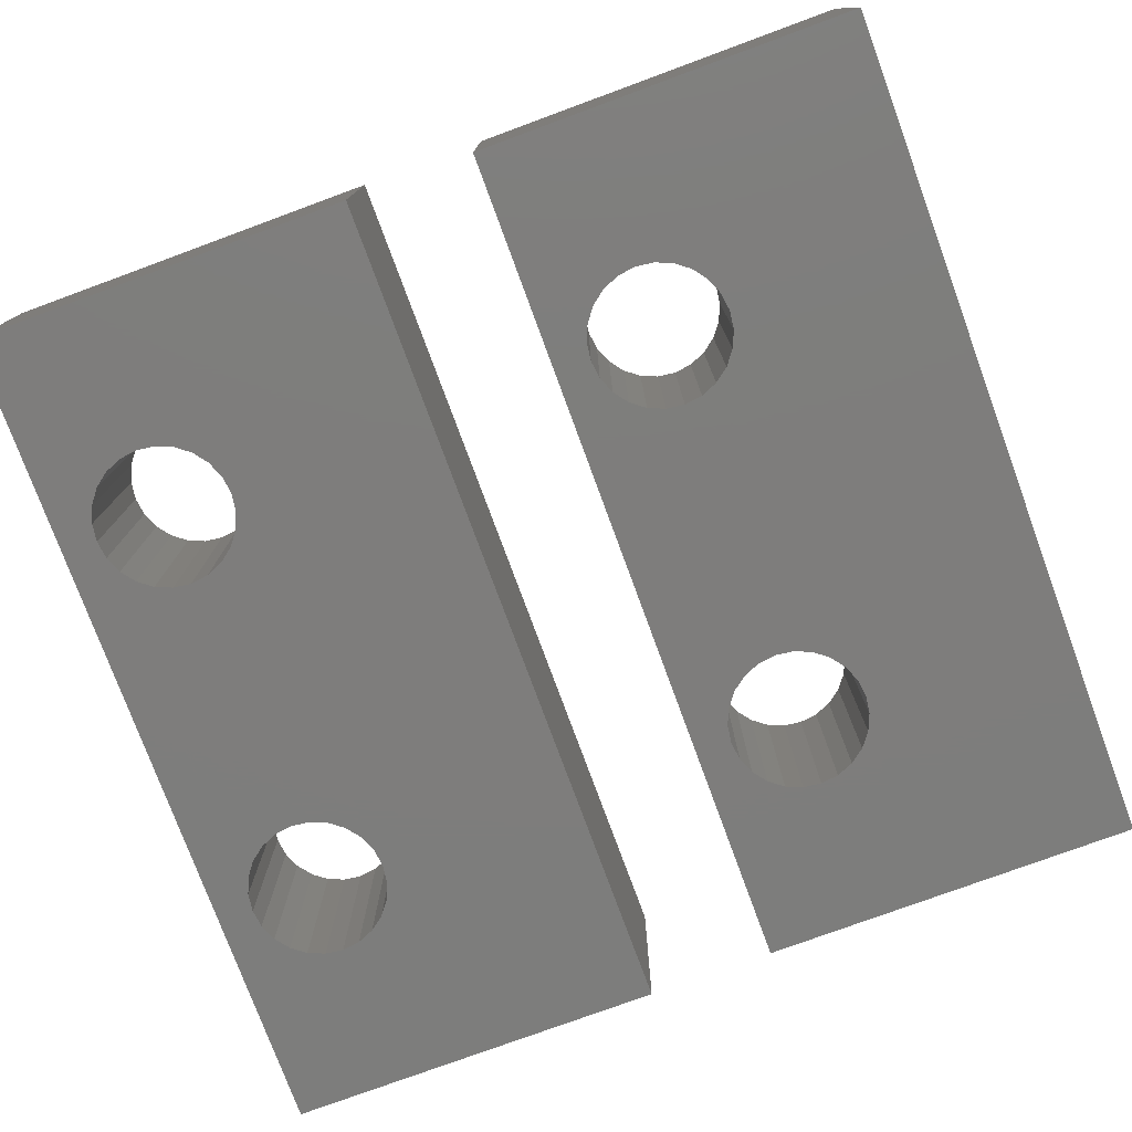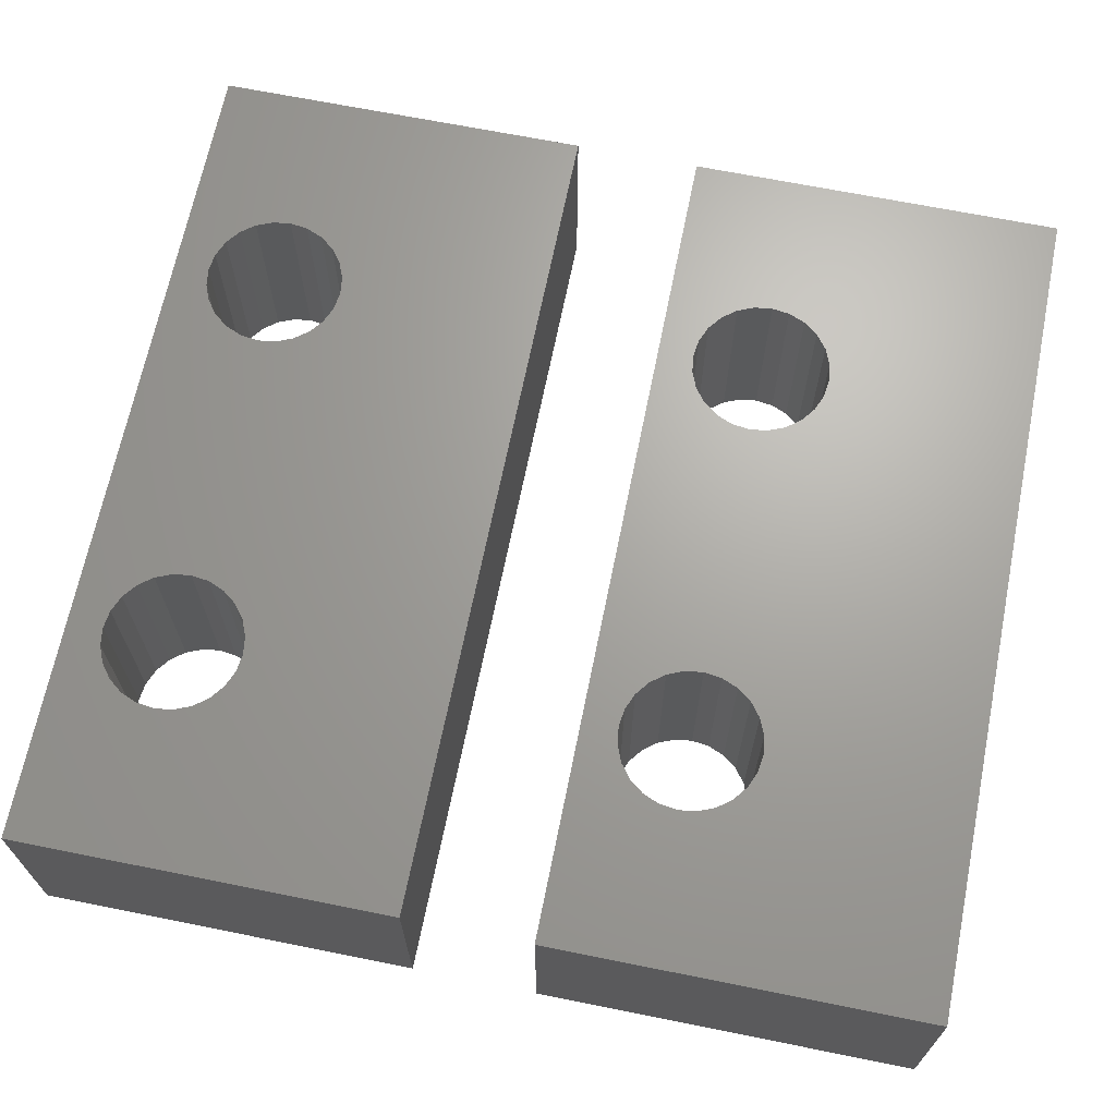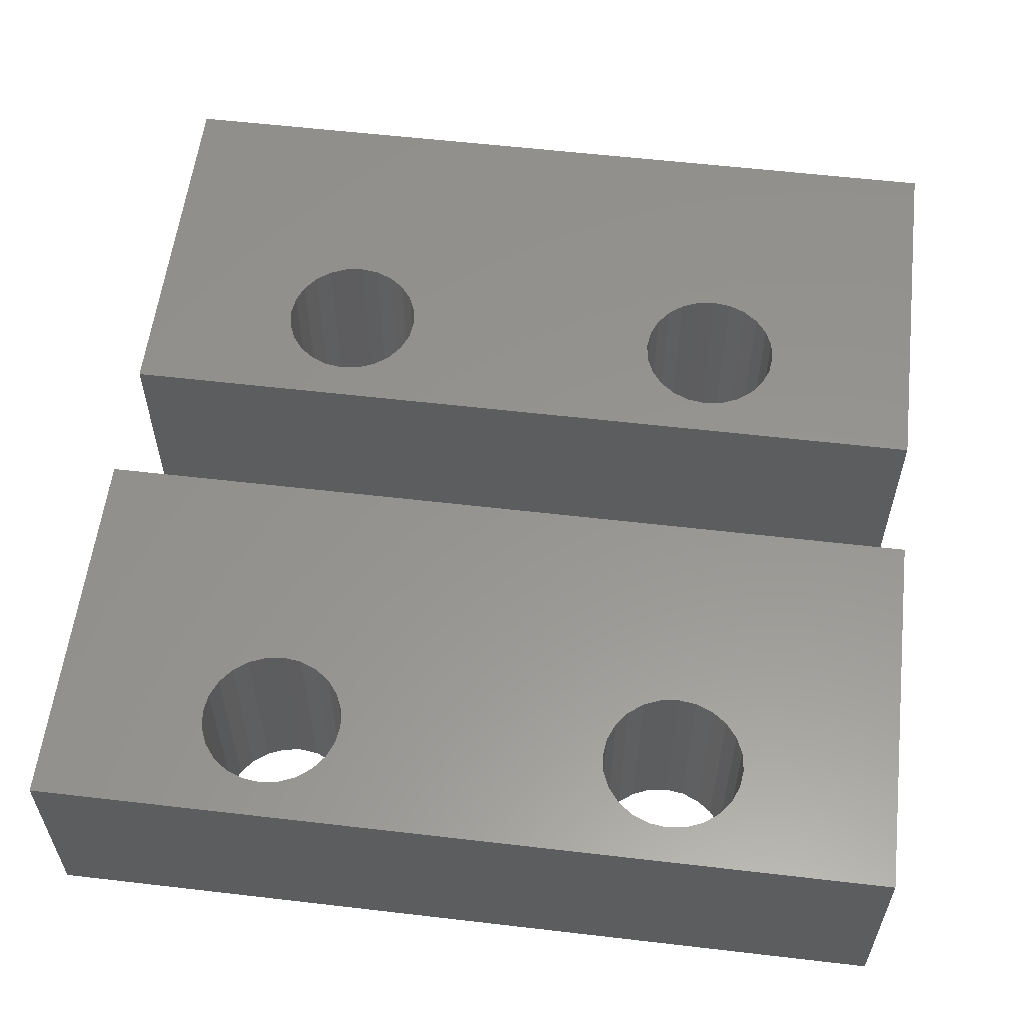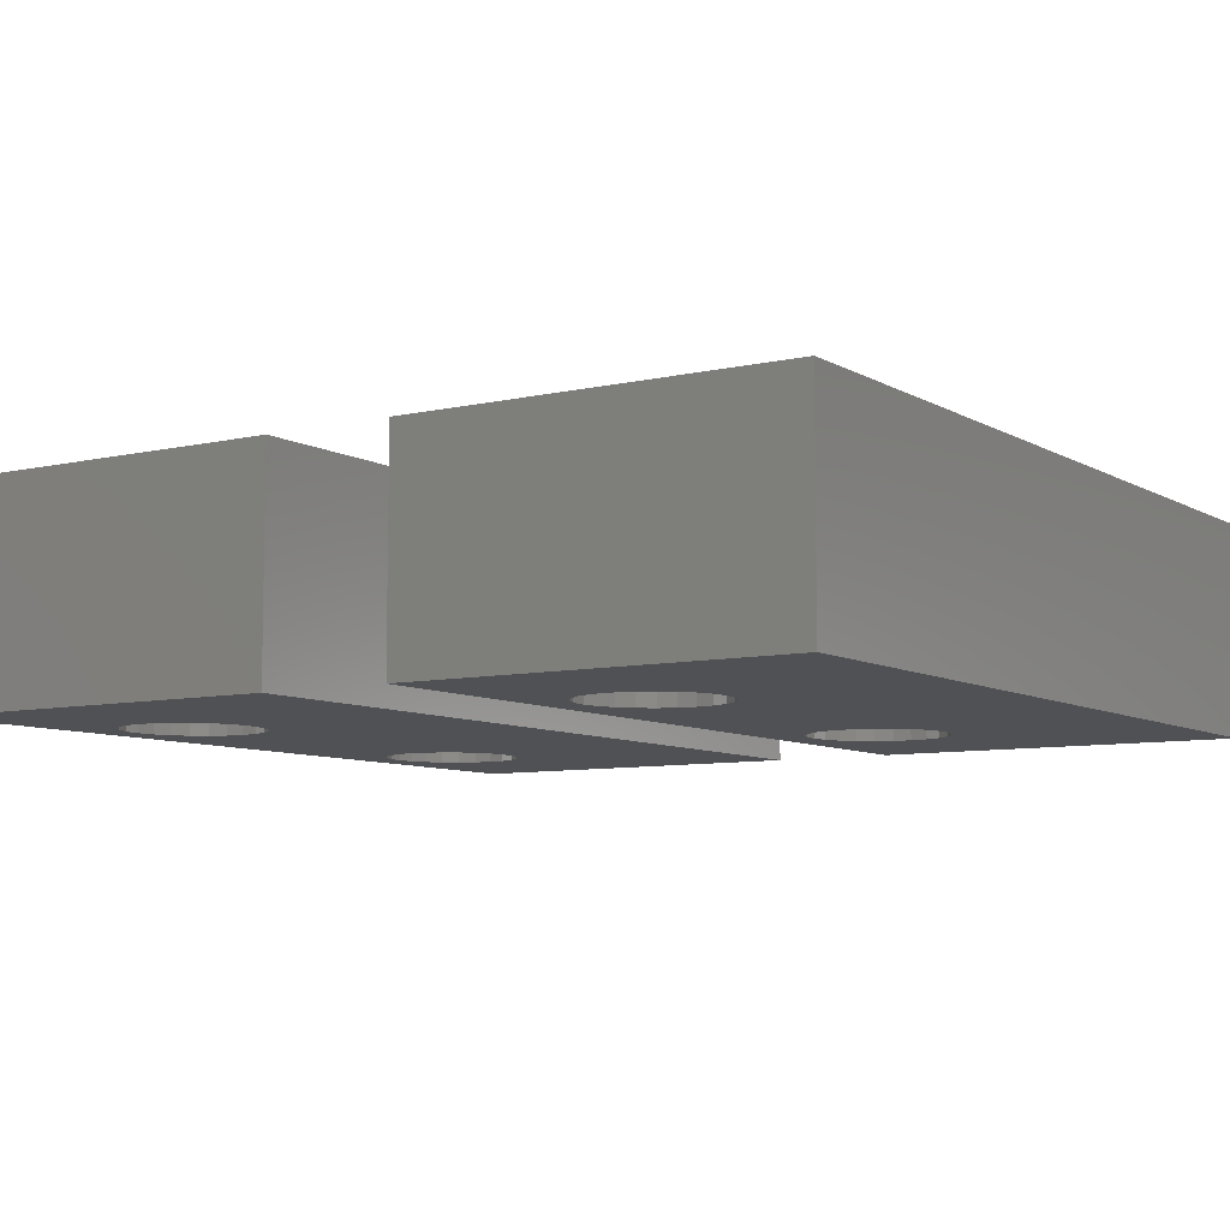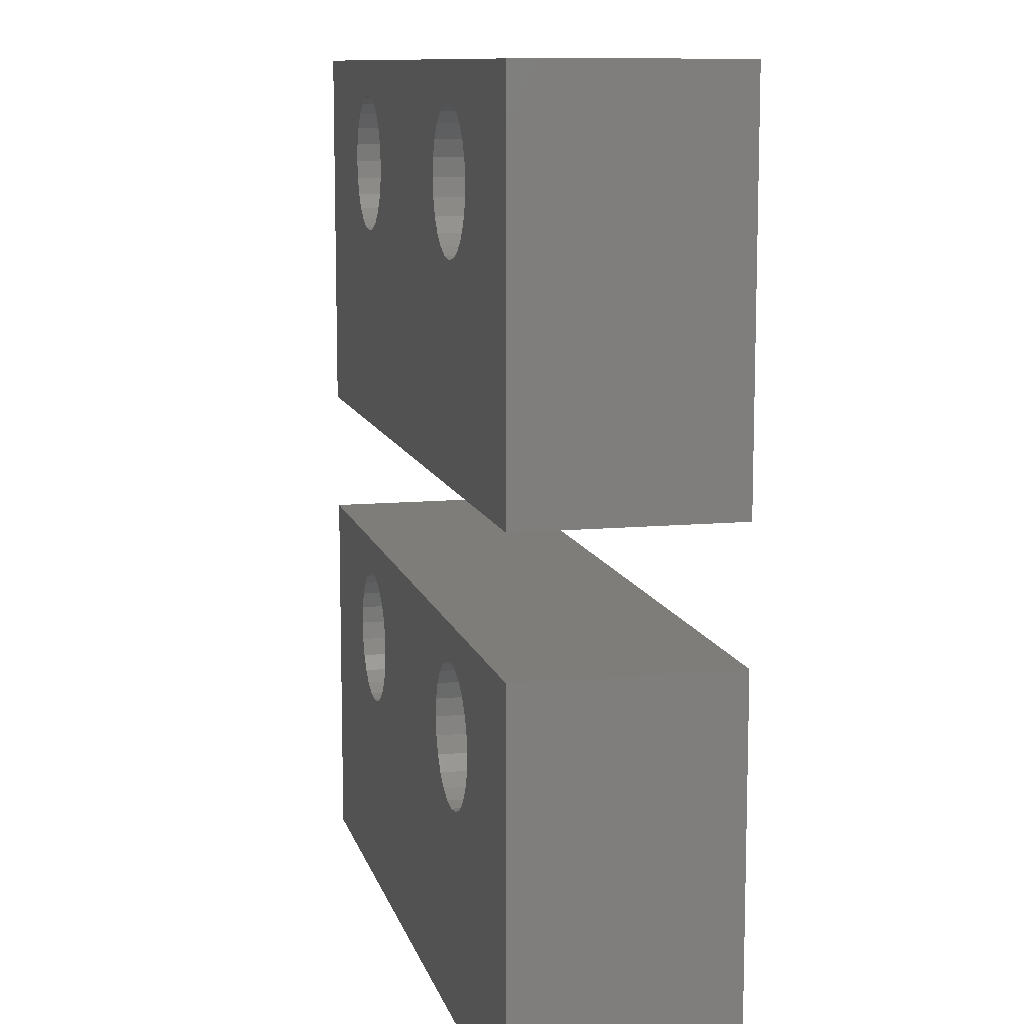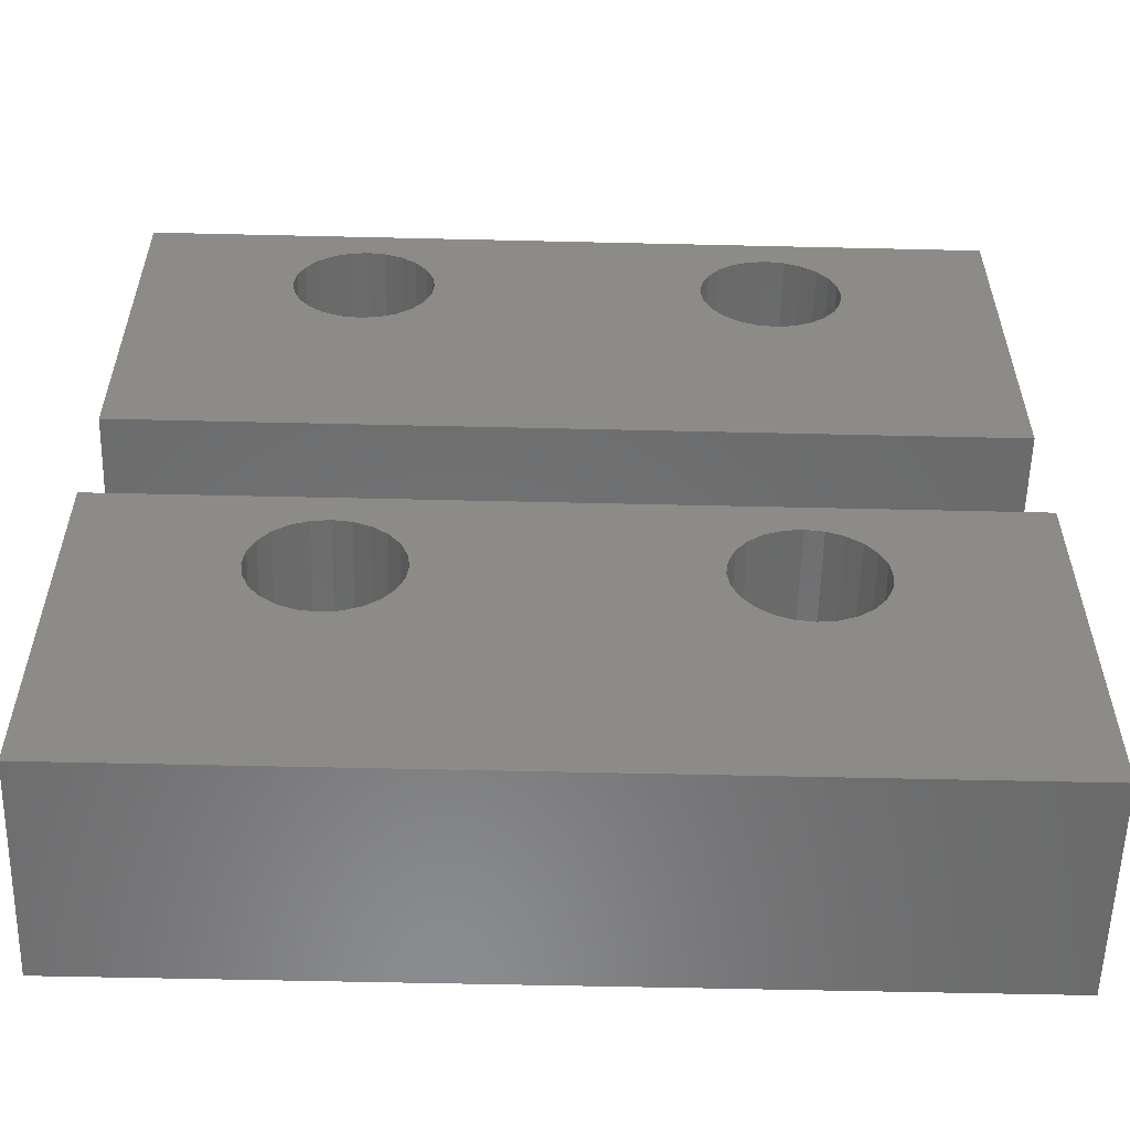
<metadata>
{"format":"stl","ext":"stl","renderer":"f3d","projection":"perspective","resolution":1024,"background":"white","views":[{"elev":-77.1,"azim":-69.8,"up":"+Z"},{"elev":67.5,"azim":-78.6,"up":"+Z"},{"elev":57.7,"azim":-173.1,"up":"+Z"},{"elev":-7.6,"azim":-56.9,"up":"+Z"},{"elev":10.5,"azim":76.6,"up":"+Y"},{"elev":-56.9,"azim":-1.4,"up":"+Y"}]}
</metadata>
<code>
# stl→obj: 208 verts, 424 faces
v -10 -4.5 0
v -10 4.5 5
v -10 4.5 0
v -10 -4.5 5
v 6.356 1.573 5
v 10 4.5 5
v 6.412 2 5
v 6.356 2.427 5
v 6.191 2.825 5
v 5.929 3.167 5
v 5.588 3.429 5
v 5.19 3.594 5
v 4.763 3.65 5
v -4.763 3.65 5
v 3.169 2.427 5
v -3.112 2 5
v 3.112 2 5
v -3.169 2.427 5
v 3.334 2.825 5
v -3.334 2.825 5
v 3.596 3.167 5
v -3.596 3.167 5
v 3.938 3.429 5
v -3.938 3.429 5
v 4.335 3.594 5
v -4.335 3.594 5
v -6.356 2.427 5
v -6.412 2 5
v -6.191 2.825 5
v -5.929 3.167 5
v -5.588 3.429 5
v -5.19 3.594 5
v 10 -4.5 5
v 6.191 1.175 5
v 5.929 0.8333 5
v 5.588 0.5711 5
v 5.19 0.4062 5
v 4.763 0.35 5
v 4.335 0.4062 5
v -4.335 0.4062 5
v 3.938 0.5711 5
v -3.938 0.5711 5
v 3.596 0.8333 5
v 3.169 1.573 5
v -3.169 1.573 5
v 3.334 1.175 5
v -3.334 1.175 5
v -3.596 0.8333 5
v -4.763 0.35 5
v -5.19 0.4062 5
v -6.356 1.573 5
v -6.191 1.175 5
v -5.588 0.5711 5
v -5.929 0.8333 5
v 10 4.5 0
v 10 -4.5 0
v 6.356 1.573 0
v 6.412 2 0
v 6.191 1.175 0
v 5.929 0.8333 0
v 5.588 0.5711 0
v 5.19 0.4062 0
v 4.763 0.35 0
v 4.335 0.4062 0
v -4.335 0.4062 0
v 3.938 0.5711 0
v 3.169 1.573 0
v -3.112 2 0
v 3.112 2 0
v -3.169 1.573 0
v 3.334 1.175 0
v -3.334 1.175 0
v 3.596 0.8333 0
v -3.938 0.5711 0
v -3.596 0.8333 0
v -4.763 0.35 0
v -6.356 1.573 0
v -6.191 1.175 0
v -5.929 0.8333 0
v -5.588 0.5711 0
v -5.19 0.4062 0
v 6.356 2.427 0
v 6.191 2.825 0
v 5.929 3.167 0
v 5.588 3.429 0
v 5.19 3.594 0
v 4.763 3.65 0
v -4.763 3.65 0
v 4.335 3.594 0
v 3.169 2.427 0
v -3.169 2.427 0
v 3.334 2.825 0
v -3.334 2.825 0
v 3.596 3.167 0
v -3.596 3.167 0
v 3.938 3.429 0
v -3.938 3.429 0
v -4.335 3.594 0
v -6.412 2 0
v -6.356 2.427 0
v -5.19 3.594 0
v -5.588 3.429 0
v -5.929 3.167 0
v -6.191 2.825 0
v -10 7.5 0
v -10 16.5 5
v -10 16.5 0
v -10 7.5 5
v 6.356 13.57 5
v 10 16.5 5
v 6.412 14 5
v 6.356 14.43 5
v 6.191 14.82 5
v 5.929 15.17 5
v 5.588 15.43 5
v 5.19 15.59 5
v 4.763 15.65 5
v -4.763 15.65 5
v 3.169 14.43 5
v -3.112 14 5
v 3.112 14 5
v -3.169 14.43 5
v 3.334 14.82 5
v -3.334 14.82 5
v 3.596 15.17 5
v -3.596 15.17 5
v 3.938 15.43 5
v -3.938 15.43 5
v 4.335 15.59 5
v -4.335 15.59 5
v -6.356 14.43 5
v -6.412 14 5
v -6.191 14.82 5
v -5.929 15.17 5
v -5.588 15.43 5
v -5.19 15.59 5
v 10 7.5 5
v 6.191 13.18 5
v 5.929 12.83 5
v 5.588 12.57 5
v 5.19 12.41 5
v 4.763 12.35 5
v 4.335 12.41 5
v -4.335 12.41 5
v 3.938 12.57 5
v -3.938 12.57 5
v 3.596 12.83 5
v 3.169 13.57 5
v -3.169 13.57 5
v 3.334 13.18 5
v -3.334 13.18 5
v -3.596 12.83 5
v -4.763 12.35 5
v -5.19 12.41 5
v -6.356 13.57 5
v -6.191 13.18 5
v -5.588 12.57 5
v -5.929 12.83 5
v 10 16.5 0
v 10 7.5 0
v 6.356 13.57 0
v 6.412 14 0
v 6.191 13.18 0
v 5.929 12.83 0
v 5.588 12.57 0
v 5.19 12.41 0
v 4.763 12.35 0
v 4.335 12.41 0
v -4.335 12.41 0
v 3.938 12.57 0
v 3.169 13.57 0
v -3.112 14 0
v 3.112 14 0
v -3.169 13.57 0
v 3.334 13.18 0
v -3.334 13.18 0
v 3.596 12.83 0
v -3.938 12.57 0
v -3.596 12.83 0
v -4.763 12.35 0
v -6.356 13.57 0
v -6.191 13.18 0
v -5.929 12.83 0
v -5.588 12.57 0
v -5.19 12.41 0
v 6.356 14.43 0
v 6.191 14.82 0
v 5.929 15.17 0
v 5.588 15.43 0
v 5.19 15.59 0
v 4.763 15.65 0
v -4.763 15.65 0
v 4.335 15.59 0
v 3.169 14.43 0
v -3.169 14.43 0
v 3.334 14.82 0
v -3.334 14.82 0
v 3.596 15.17 0
v -3.596 15.17 0
v 3.938 15.43 0
v -3.938 15.43 0
v -4.335 15.59 0
v -6.412 14 0
v -6.356 14.43 0
v -5.19 15.59 0
v -5.588 15.43 0
v -5.929 15.17 0
v -6.191 14.82 0
f 1 2 3
f 2 1 4
f 5 6 7
f 6 8 7
f 6 9 8
f 6 10 9
f 6 11 10
f 6 12 11
f 6 13 12
f 14 13 6
f 15 16 17
f 18 15 19
f 20 19 21
f 22 21 23
f 24 23 25
f 15 18 16
f 13 14 25
f 19 20 18
f 21 22 20
f 23 24 22
f 25 26 24
f 25 14 26
f 27 2 28
f 29 2 27
f 30 2 29
f 31 2 30
f 32 2 31
f 14 2 32
f 2 14 6
f 6 5 33
f 34 33 5
f 35 33 34
f 36 33 35
f 37 33 36
f 38 33 37
f 39 33 38
f 40 39 41
f 42 41 43
f 16 44 17
f 45 44 16
f 44 45 46
f 47 46 45
f 46 47 43
f 48 43 47
f 42 43 48
f 40 41 42
f 39 40 33
f 4 40 49
f 4 49 50
f 2 51 28
f 4 51 2
f 51 4 52
f 40 4 33
f 53 4 50
f 54 4 53
f 52 4 54
f 33 55 6
f 55 33 56
f 55 2 6
f 2 55 3
f 57 55 56
f 55 57 58
f 56 59 57
f 56 60 59
f 56 61 60
f 56 62 61
f 56 63 62
f 56 64 63
f 65 64 56
f 64 65 66
f 67 68 69
f 70 67 71
f 72 71 73
f 66 74 73
f 67 70 68
f 71 72 70
f 73 75 72
f 73 74 75
f 66 65 74
f 1 65 56
f 65 1 76
f 3 77 1
f 78 1 77
f 79 1 78
f 80 1 79
f 81 1 80
f 76 1 81
f 82 55 58
f 83 55 82
f 84 55 83
f 85 55 84
f 86 55 85
f 87 55 86
f 88 87 89
f 68 90 69
f 91 90 68
f 90 91 92
f 93 92 91
f 92 93 94
f 95 94 93
f 94 95 96
f 97 96 95
f 96 97 89
f 98 89 97
f 88 89 98
f 87 88 55
f 77 3 99
f 99 3 100
f 88 3 55
f 101 3 88
f 102 3 101
f 103 3 102
f 104 3 103
f 100 3 104
f 1 33 4
f 33 1 56
f 68 18 91
f 18 68 16
f 51 99 28
f 99 51 77
f 101 14 32
f 14 101 88
f 65 49 40
f 49 65 76
f 74 40 42
f 40 74 65
f 97 22 24
f 22 97 95
f 91 20 93
f 20 91 18
f 29 103 30
f 103 29 104
f 27 104 29
f 104 27 100
f 103 31 30
f 31 103 102
f 80 54 53
f 54 80 79
f 93 22 95
f 22 93 20
f 88 26 14
f 26 88 98
f 98 24 26
f 24 98 97
f 28 100 27
f 100 28 99
f 102 32 31
f 32 102 101
f 70 16 68
f 16 70 45
f 72 45 70
f 45 72 47
f 81 53 50
f 53 81 80
f 75 42 48
f 42 75 74
f 76 50 49
f 50 76 81
f 54 78 52
f 78 54 79
f 52 77 51
f 77 52 78
f 75 47 72
f 47 75 48
f 58 8 82
f 8 58 7
f 17 90 15
f 90 17 69
f 87 12 13
f 12 87 86
f 63 39 38
f 39 63 64
f 83 10 84
f 10 83 9
f 82 9 83
f 9 82 8
f 85 10 11
f 10 85 84
f 94 23 21
f 23 94 96
f 19 94 21
f 94 19 92
f 96 25 23
f 25 96 89
f 66 43 41
f 43 66 73
f 86 11 12
f 11 86 85
f 15 92 19
f 92 15 90
f 89 13 25
f 13 89 87
f 62 38 37
f 38 62 63
f 60 36 35
f 36 60 61
f 60 34 59
f 34 60 35
f 57 7 58
f 7 57 5
f 64 41 39
f 41 64 66
f 43 71 46
f 71 43 73
f 44 69 17
f 69 44 67
f 61 37 36
f 37 61 62
f 59 5 57
f 5 59 34
f 46 67 44
f 67 46 71
f 105 106 107
f 106 105 108
f 109 110 111
f 110 112 111
f 110 113 112
f 110 114 113
f 110 115 114
f 110 116 115
f 110 117 116
f 118 117 110
f 119 120 121
f 122 119 123
f 124 123 125
f 126 125 127
f 128 127 129
f 119 122 120
f 117 118 129
f 123 124 122
f 125 126 124
f 127 128 126
f 129 130 128
f 129 118 130
f 131 106 132
f 133 106 131
f 134 106 133
f 135 106 134
f 136 106 135
f 118 106 136
f 106 118 110
f 110 109 137
f 138 137 109
f 139 137 138
f 140 137 139
f 141 137 140
f 142 137 141
f 143 137 142
f 144 143 145
f 146 145 147
f 120 148 121
f 149 148 120
f 148 149 150
f 151 150 149
f 150 151 147
f 152 147 151
f 146 147 152
f 144 145 146
f 143 144 137
f 108 144 153
f 108 153 154
f 106 155 132
f 108 155 106
f 155 108 156
f 144 108 137
f 157 108 154
f 158 108 157
f 156 108 158
f 137 159 110
f 159 137 160
f 159 106 110
f 106 159 107
f 161 159 160
f 159 161 162
f 160 163 161
f 160 164 163
f 160 165 164
f 160 166 165
f 160 167 166
f 160 168 167
f 169 168 160
f 168 169 170
f 171 172 173
f 174 171 175
f 176 175 177
f 170 178 177
f 171 174 172
f 175 176 174
f 177 179 176
f 177 178 179
f 170 169 178
f 105 169 160
f 169 105 180
f 107 181 105
f 182 105 181
f 183 105 182
f 184 105 183
f 185 105 184
f 180 105 185
f 186 159 162
f 187 159 186
f 188 159 187
f 189 159 188
f 190 159 189
f 191 159 190
f 192 191 193
f 172 194 173
f 195 194 172
f 194 195 196
f 197 196 195
f 196 197 198
f 199 198 197
f 198 199 200
f 201 200 199
f 200 201 193
f 202 193 201
f 192 193 202
f 191 192 159
f 181 107 203
f 203 107 204
f 192 107 159
f 205 107 192
f 206 107 205
f 207 107 206
f 208 107 207
f 204 107 208
f 105 137 108
f 137 105 160
f 172 122 195
f 122 172 120
f 155 203 132
f 203 155 181
f 205 118 136
f 118 205 192
f 169 153 144
f 153 169 180
f 178 144 146
f 144 178 169
f 201 126 128
f 126 201 199
f 195 124 197
f 124 195 122
f 133 207 134
f 207 133 208
f 131 208 133
f 208 131 204
f 207 135 134
f 135 207 206
f 184 158 157
f 158 184 183
f 197 126 199
f 126 197 124
f 192 130 118
f 130 192 202
f 202 128 130
f 128 202 201
f 132 204 131
f 204 132 203
f 206 136 135
f 136 206 205
f 174 120 172
f 120 174 149
f 176 149 174
f 149 176 151
f 185 157 154
f 157 185 184
f 179 146 152
f 146 179 178
f 180 154 153
f 154 180 185
f 158 182 156
f 182 158 183
f 156 181 155
f 181 156 182
f 179 151 176
f 151 179 152
f 162 112 186
f 112 162 111
f 121 194 119
f 194 121 173
f 191 116 117
f 116 191 190
f 167 143 142
f 143 167 168
f 187 114 188
f 114 187 113
f 186 113 187
f 113 186 112
f 189 114 115
f 114 189 188
f 198 127 125
f 127 198 200
f 123 198 125
f 198 123 196
f 200 129 127
f 129 200 193
f 170 147 145
f 147 170 177
f 190 115 116
f 115 190 189
f 119 196 123
f 196 119 194
f 193 117 129
f 117 193 191
f 166 142 141
f 142 166 167
f 164 140 139
f 140 164 165
f 164 138 163
f 138 164 139
f 161 111 162
f 111 161 109
f 168 145 143
f 145 168 170
f 147 175 150
f 175 147 177
f 148 173 121
f 173 148 171
f 165 141 140
f 141 165 166
f 163 109 161
f 109 163 138
f 150 171 148
f 171 150 175

</code>
